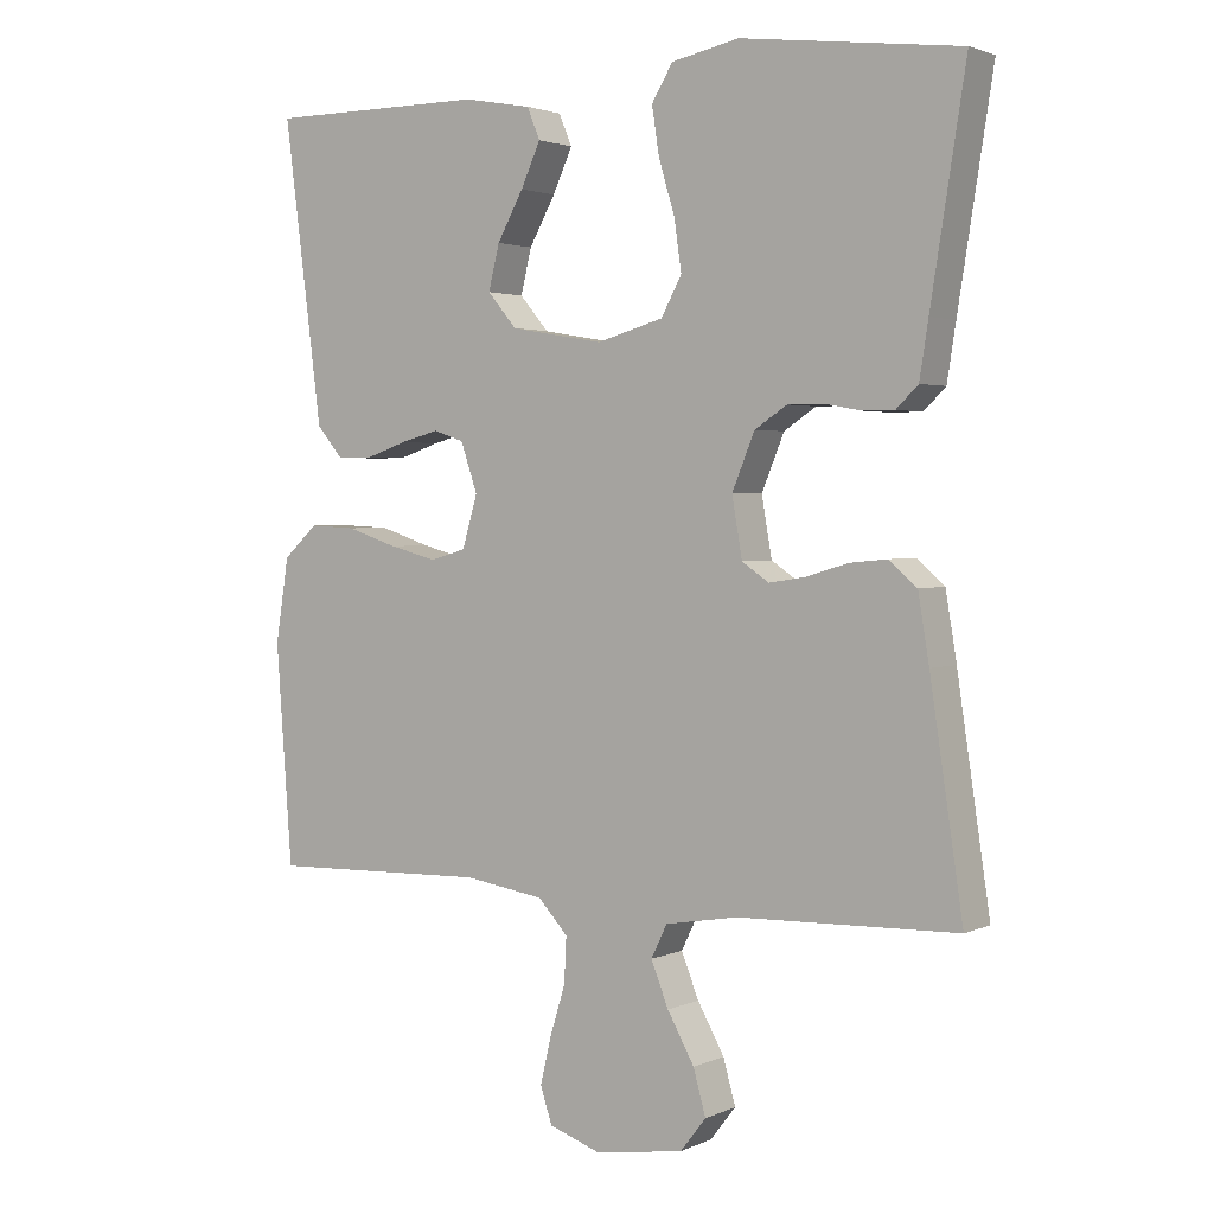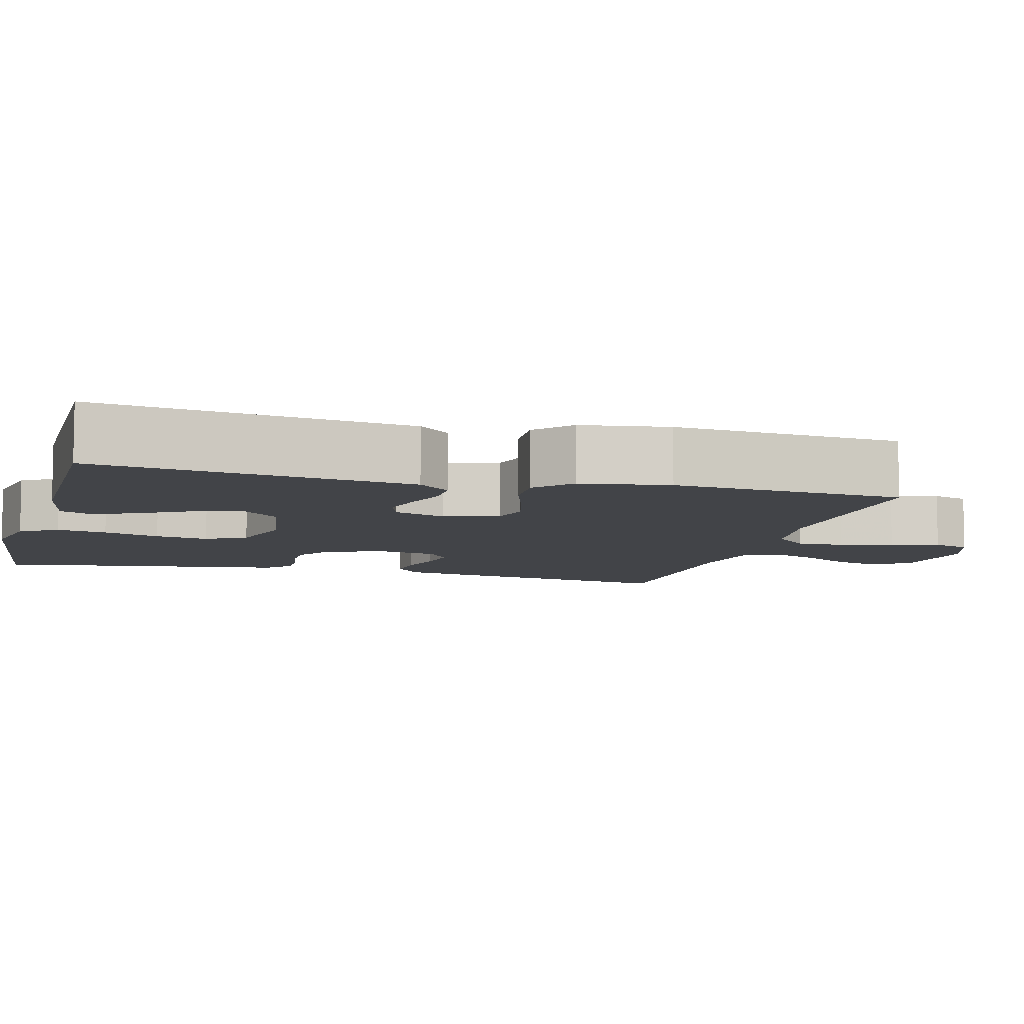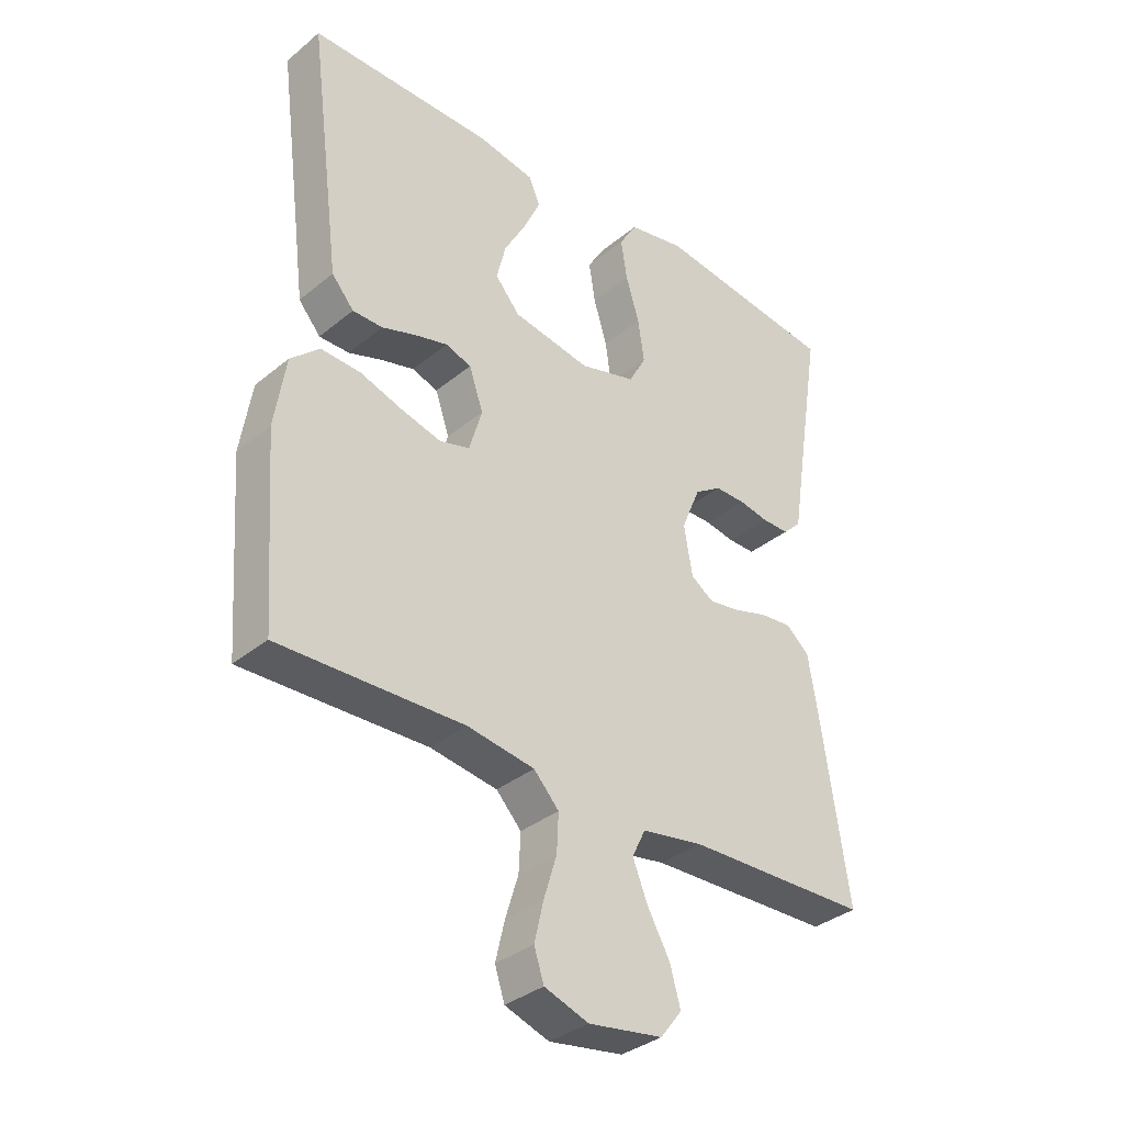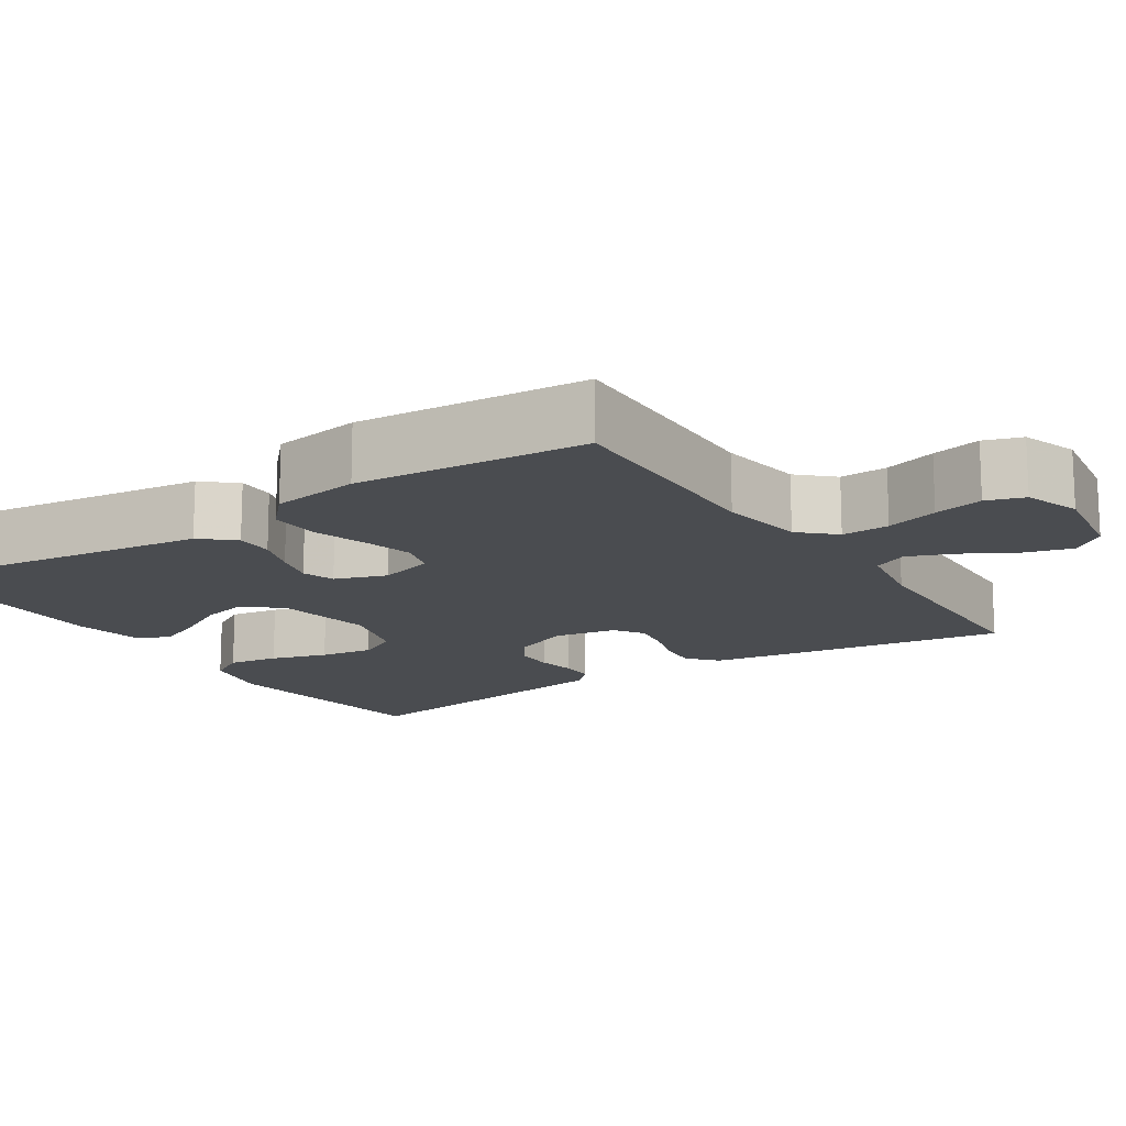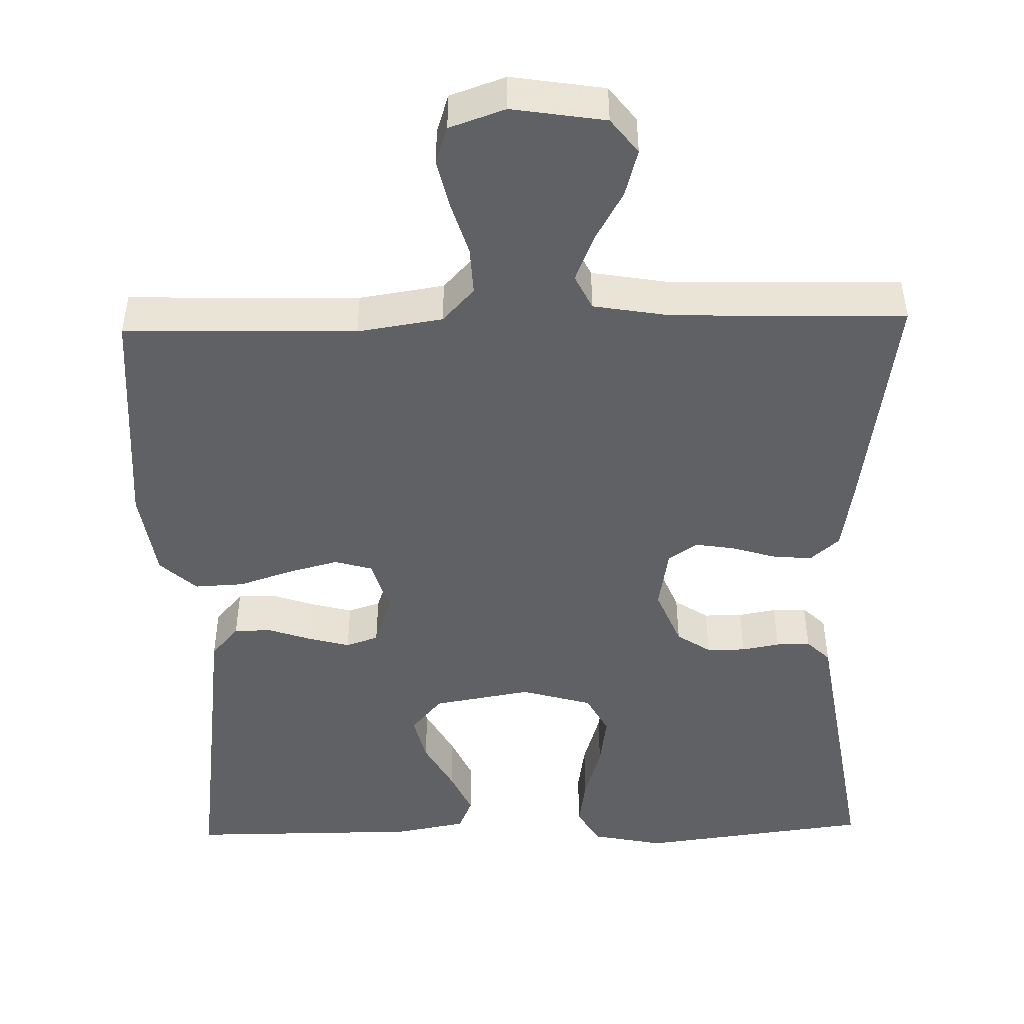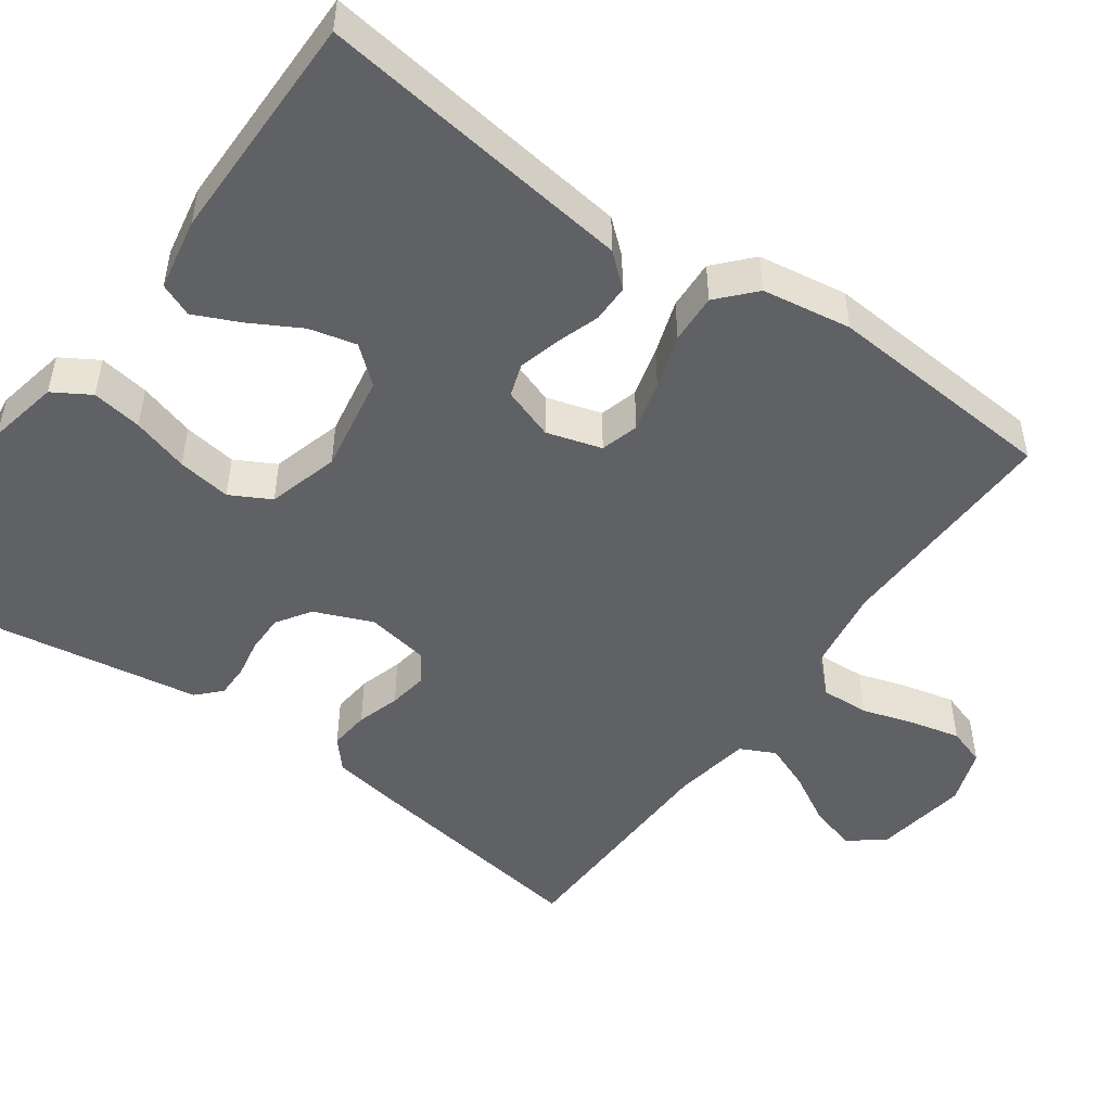
<metadata>
{"format":"obj","ext":"obj","renderer":"f3d","projection":"perspective","resolution":1024,"background":"white","views":[{"elev":2.3,"azim":-146.2,"up":"+Z"},{"elev":-8.0,"azim":74.7,"up":"+Y"},{"elev":-35.0,"azim":137.4,"up":"+Z"},{"elev":-15.1,"azim":123.1,"up":"+Y"},{"elev":-47.3,"azim":-178.6,"up":"+Y"},{"elev":-49.3,"azim":54.5,"up":"+Y"}]}
</metadata>
<code>
v 0.5 0.07 0.5
v 0.461 0.07 0.2
v 0.447 0.07 0.09
v 0.411 0.07 0.048
v 0.362 0.07 0.048
v 0.306 0.07 0.067
v 0.253 0.07 0.081
v 0.211 0.07 0.067
v 0.188 0.07 0
v 0.209 0.07 -0.071
v 0.258 0.07 -0.085
v 0.323 0.07 -0.068
v 0.393 0.07 -0.045
v 0.457 0.07 -0.042
v 0.504 0.07 -0.085
v 0.522 0.07 -0.2
v 0.5 0.07 -0.5
v 0.2 0.07 -0.492
v 0.09 0.07 -0.509
v 0.049 0.07 -0.553
v 0.052 0.07 -0.615
v 0.073 0.07 -0.683
v 0.088 0.07 -0.747
v 0.072 0.07 -0.796
v 0 0.07 -0.821
v -0.121 0.07 -0.802
v -0.156 0.07 -0.757
v -0.139 0.07 -0.696
v -0.102 0.07 -0.63
v -0.078 0.07 -0.57
v -0.1 0.07 -0.525
v -0.2 0.07 -0.508
v -0.5 0.07 -0.5
v -0.455 0.07 -0.2
v -0.44 0.07 -0.109
v -0.402 0.07 -0.076
v -0.35 0.07 -0.081
v -0.294 0.07 -0.098
v -0.243 0.07 -0.106
v -0.206 0.07 -0.081
v -0.192 0.07 0
v -0.223 0.07 0.075
v -0.267 0.07 0.104
v -0.317 0.07 0.104
v -0.366 0.07 0.095
v -0.41 0.07 0.095
v -0.44 0.07 0.124
v -0.452 0.07 0.2
v -0.5 0.07 0.5
v -0.2 0.07 0.538
v -0.107 0.07 0.519
v -0.078 0.07 0.471
v -0.088 0.07 0.406
v -0.11 0.07 0.333
v -0.12 0.07 0.264
v -0.092 0.07 0.212
v 0 0.07 0.186
v 0.127 0.07 0.208
v 0.167 0.07 0.255
v 0.152 0.07 0.316
v 0.116 0.07 0.381
v 0.089 0.07 0.44
v 0.107 0.07 0.483
v 0.2 0.07 0.5
v 0.5 0 0.5
v 0.461 0 0.2
v 0.447 0 0.09
v 0.411 0 0.048
v 0.362 0 0.048
v 0.306 0 0.067
v 0.253 0 0.081
v 0.211 0 0.067
v 0.188 0 0
v 0.209 0 -0.071
v 0.258 0 -0.085
v 0.323 0 -0.068
v 0.393 0 -0.045
v 0.457 0 -0.042
v 0.504 0 -0.085
v 0.522 0 -0.2
v 0.5 0 -0.5
v 0.2 0 -0.492
v 0.09 0 -0.509
v 0.049 0 -0.553
v 0.052 0 -0.615
v 0.073 0 -0.683
v 0.088 0 -0.747
v 0.072 0 -0.796
v 0 0 -0.821
v -0.121 0 -0.802
v -0.156 0 -0.757
v -0.139 0 -0.696
v -0.102 0 -0.63
v -0.078 0 -0.57
v -0.1 0 -0.525
v -0.2 0 -0.508
v -0.5 0 -0.5
v -0.455 0 -0.2
v -0.44 0 -0.109
v -0.402 0 -0.076
v -0.35 0 -0.081
v -0.294 0 -0.098
v -0.243 0 -0.106
v -0.206 0 -0.081
v -0.192 0 0
v -0.223 0 0.075
v -0.267 0 0.104
v -0.317 0 0.104
v -0.366 0 0.095
v -0.41 0 0.095
v -0.44 0 0.124
v -0.452 0 0.2
v -0.5 0 0.5
v -0.2 0 0.538
v -0.107 0 0.519
v -0.078 0 0.471
v -0.088 0 0.406
v -0.11 0 0.333
v -0.12 0 0.264
v -0.092 0 0.212
v 0 0 0.186
v 0.127 0 0.208
v 0.167 0 0.255
v 0.152 0 0.316
v 0.116 0 0.381
v 0.089 0 0.44
v 0.107 0 0.483
v 0.2 0 0.5
f 63 64 1 2
f 60 61 62 63
f 60 63 2 3
f 59 60 3 4
f 58 59 4 5
f 57 58 5 6
f 56 57 6 7
f 51 52 53 54
f 51 54 55
f 48 49 50 51
f 48 51 55
f 47 48 55 56
f 44 45 46 47
f 43 44 47 56
f 35 36 37 38
f 35 38 39
f 32 33 34 35
f 31 32 35 39
f 30 31 39 40
f 26 27 28 29
f 26 29 30
f 25 26 30
f 21 22 23 24
f 21 24 25 30
f 15 16 17 18
f 15 18 19
f 12 13 14 15
f 11 12 15 19
f 10 11 19 20
f 43 56 7 8
f 42 43 8 9
f 41 42 9 10
f 40 41 10 20
f 20 21 30 40
f 66 65 128 127
f 127 126 125 124
f 67 66 127 124
f 68 67 124 123
f 69 68 123 122
f 70 69 122 121
f 71 70 121 120
f 118 117 116 115
f 119 118 115
f 115 114 113 112
f 119 115 112
f 120 119 112 111
f 111 110 109 108
f 120 111 108 107
f 102 101 100 99
f 103 102 99
f 99 98 97 96
f 103 99 96 95
f 104 103 95 94
f 93 92 91 90
f 94 93 90
f 94 90 89
f 88 87 86 85
f 94 89 88 85
f 82 81 80 79
f 83 82 79
f 79 78 77 76
f 83 79 76 75
f 84 83 75 74
f 72 71 120 107
f 73 72 107 106
f 74 73 106 105
f 84 74 105 104
f 104 94 85 84
f 1 65 66 2
f 2 66 67 3
f 3 67 68 4
f 4 68 69 5
f 5 69 70 6
f 6 70 71 7
f 7 71 72 8
f 8 72 73 9
f 9 73 74 10
f 10 74 75 11
f 11 75 76 12
f 12 76 77 13
f 13 77 78 14
f 14 78 79 15
f 15 79 80 16
f 16 80 81 17
f 17 81 82 18
f 18 82 83 19
f 19 83 84 20
f 20 84 85 21
f 21 85 86 22
f 22 86 87 23
f 23 87 88 24
f 24 88 89 25
f 25 89 90 26
f 26 90 91 27
f 27 91 92 28
f 28 92 93 29
f 29 93 94 30
f 30 94 95 31
f 31 95 96 32
f 32 96 97 33
f 33 97 98 34
f 34 98 99 35
f 35 99 100 36
f 36 100 101 37
f 37 101 102 38
f 38 102 103 39
f 39 103 104 40
f 40 104 105 41
f 41 105 106 42
f 42 106 107 43
f 43 107 108 44
f 44 108 109 45
f 45 109 110 46
f 46 110 111 47
f 47 111 112 48
f 48 112 113 49
f 49 113 114 50
f 50 114 115 51
f 51 115 116 52
f 52 116 117 53
f 53 117 118 54
f 54 118 119 55
f 55 119 120 56
f 56 120 121 57
f 57 121 122 58
f 58 122 123 59
f 59 123 124 60
f 60 124 125 61
f 61 125 126 62
f 62 126 127 63
f 63 127 128 64
f 64 128 65 1

</code>
